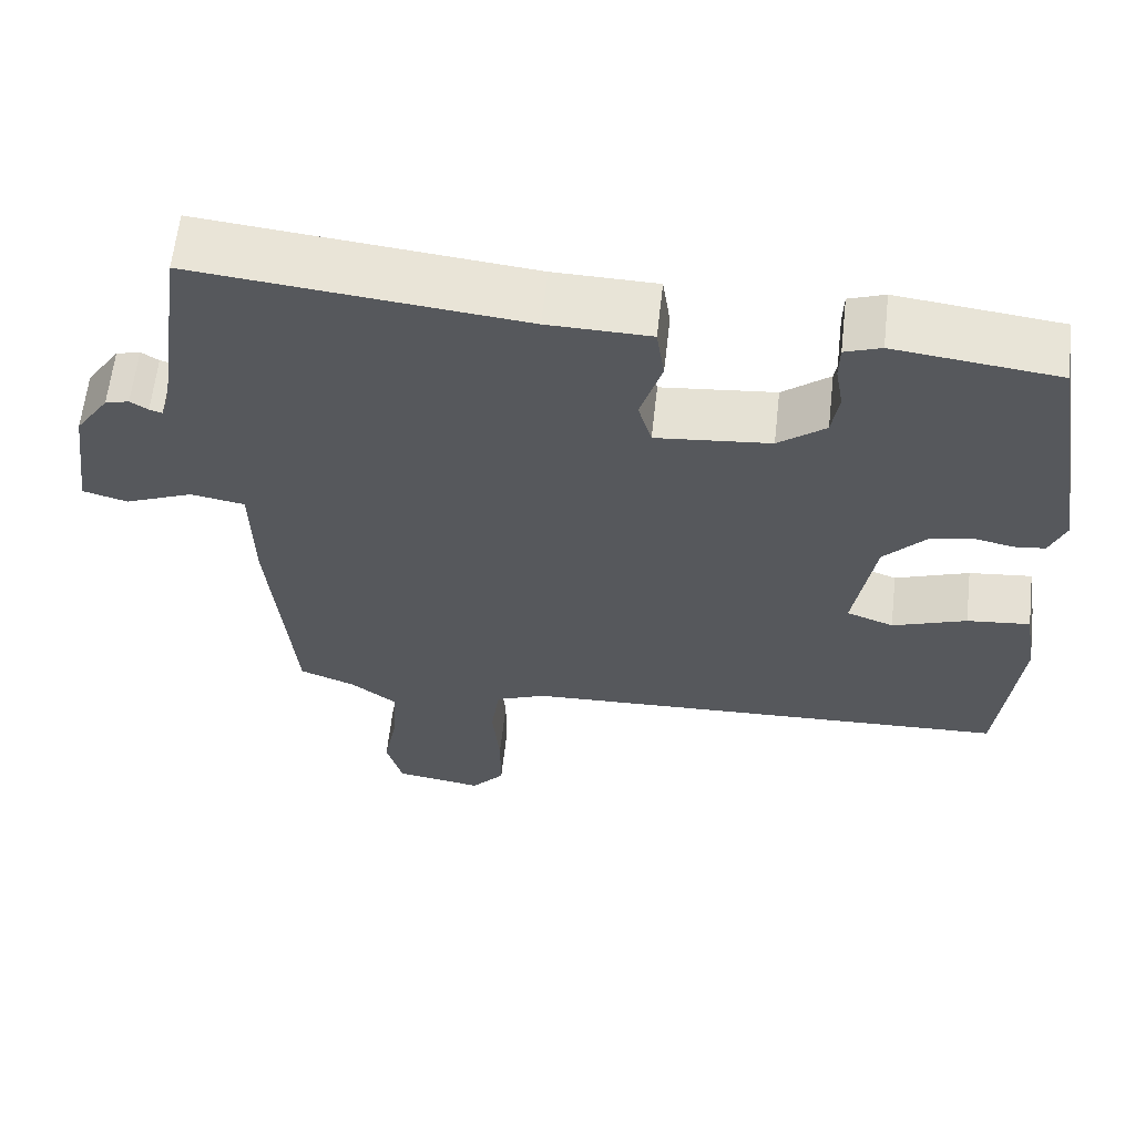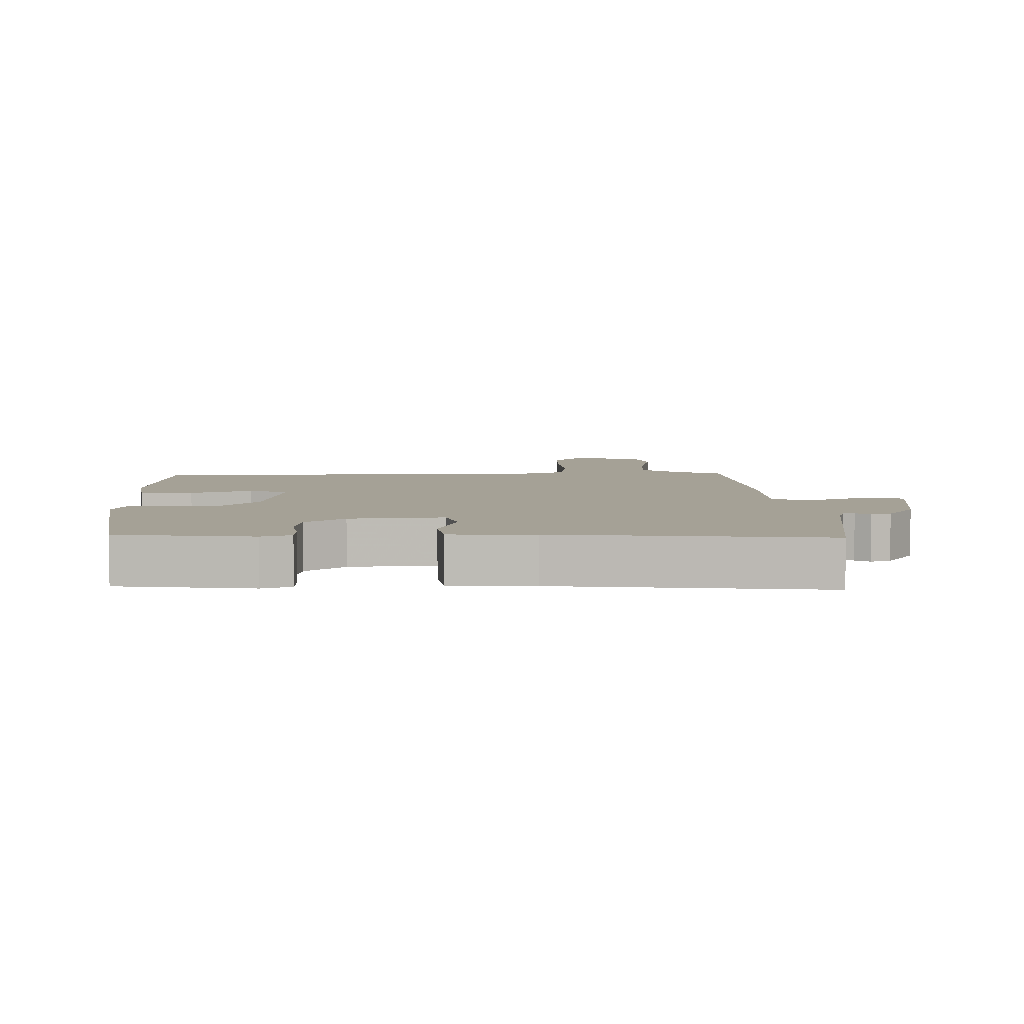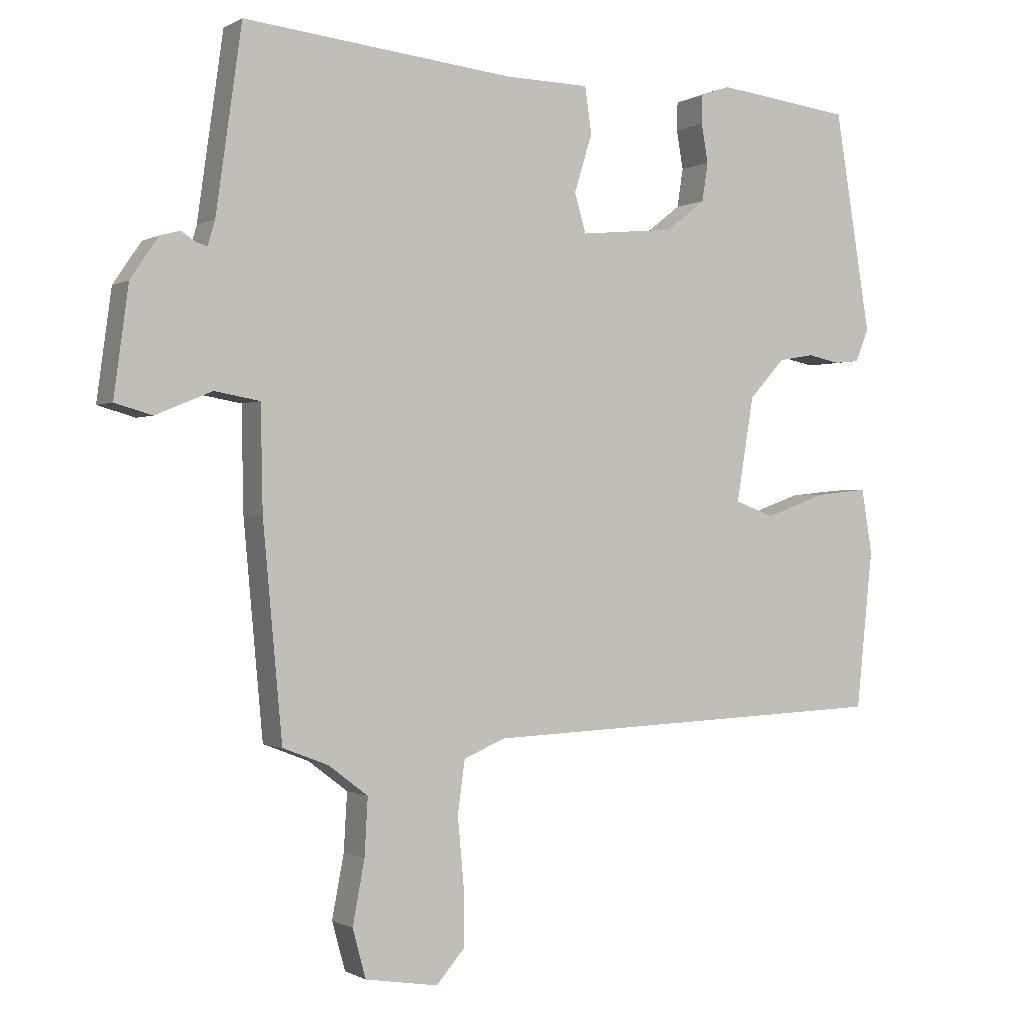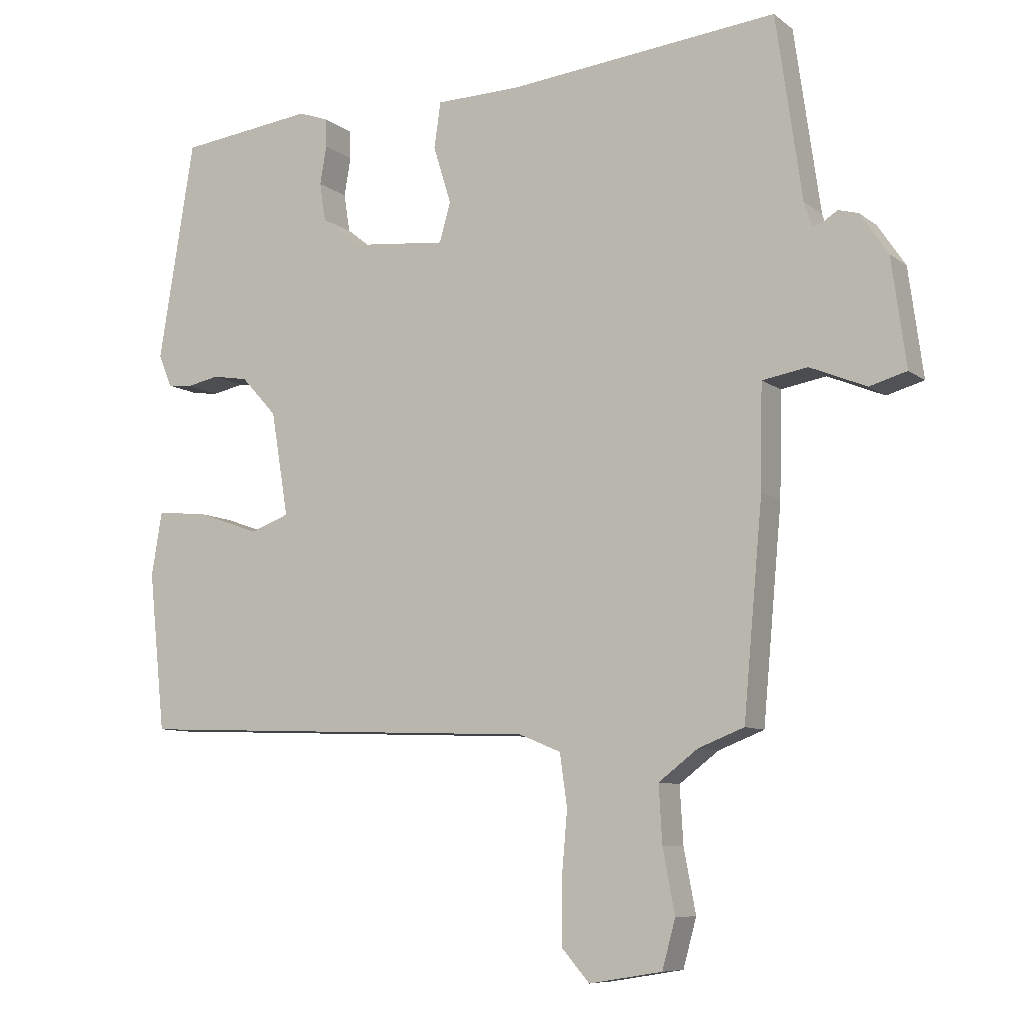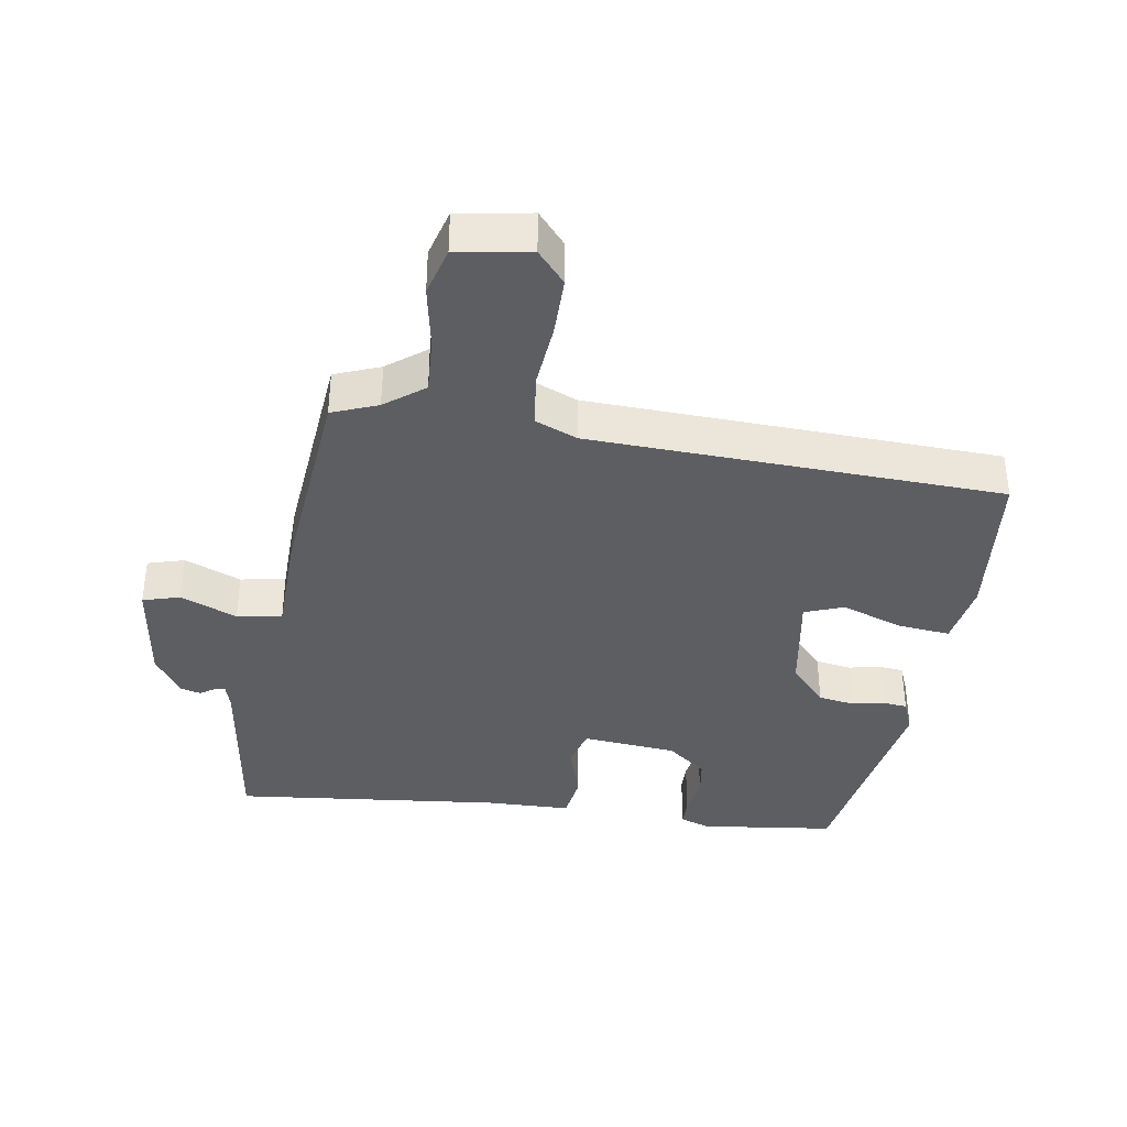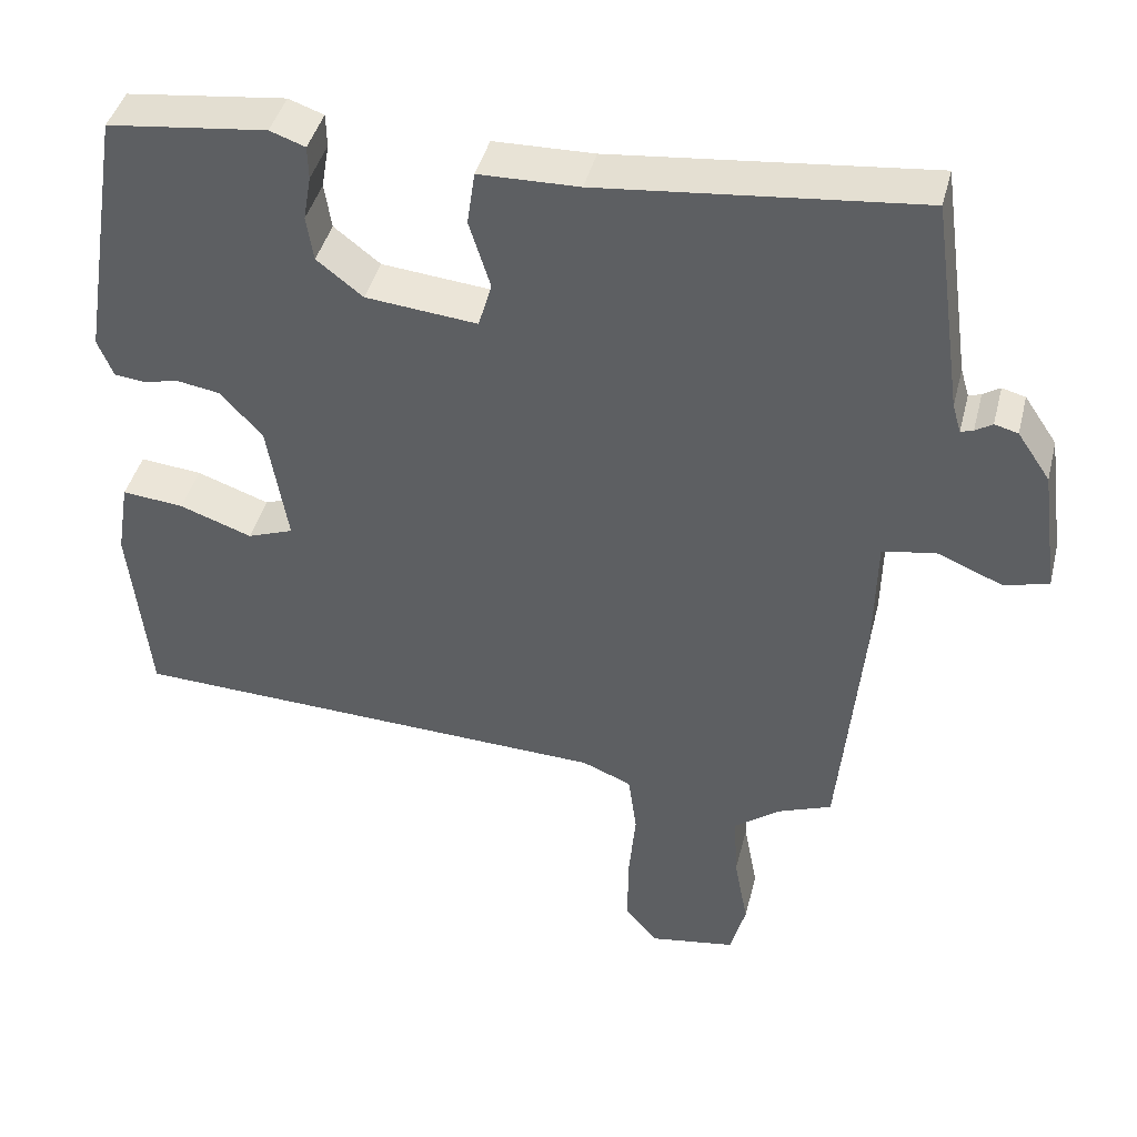
<metadata>
{"format":"obj","ext":"obj","renderer":"f3d","projection":"perspective","resolution":1024,"background":"white","views":[{"elev":61.8,"azim":-173.6,"up":"+Z"},{"elev":6.0,"azim":-1.0,"up":"+Y"},{"elev":-0.4,"azim":151.9,"up":"+Z"},{"elev":-8.4,"azim":28.1,"up":"+Z"},{"elev":-37.8,"azim":171.0,"up":"+Y"},{"elev":42.4,"azim":14.0,"up":"+Z"}]}
</metadata>
<code>
v -0.523 0.07 -0.47
v -0.548 0.07 -0.231
v -0.532 0.07 -0.134
v -0.453 0.07 -0.142
v -0.36 0.07 -0.175
v -0.301 0.07 -0.153
v -0.327 0.07 0.004
v -0.381 0.07 0.063
v -0.435 0.07 0.072
v -0.483 0.07 0.062
v -0.521 0.07 0.066
v -0.541 0.07 0.115
v -0.487 0.07 0.446
v -0.283 0.07 0.471
v -0.238 0.07 0.455
v -0.237 0.07 0.412
v -0.247 0.07 0.354
v -0.238 0.07 0.296
v -0.179 0.07 0.25
v -0.036 0.07 0.236
v -0.019 0.07 0.295
v -0.046 0.07 0.382
v -0.036 0.07 0.451
v 0.092 0.07 0.454
v 0.499 0.07 0.497
v 0.538 0.07 0.222
v 0.549 0.07 0.185
v 0.565 0.07 0.19
v 0.587 0.07 0.204
v 0.617 0.07 0.196
v 0.659 0.07 0.134
v 0.681 0.07 -0.028
v 0.625 0.07 -0.044
v 0.54 0.07 -0.009
v 0.472 0.07 -0.021
v 0.469 0.07 -0.176
v 0.44 0.07 -0.493
v 0.371 0.07 -0.52
v 0.312 0.07 -0.565
v 0.317 0.07 -0.651
v 0.335 0.07 -0.746
v 0.315 0.07 -0.819
v 0.205 0.07 -0.837
v 0.163 0.07 -0.789
v 0.163 0.07 -0.699
v 0.172 0.07 -0.599
v 0.161 0.07 -0.52
v 0.098 0.07 -0.494
v -0.523 0 -0.47
v -0.548 0 -0.231
v -0.532 0 -0.134
v -0.453 0 -0.142
v -0.36 0 -0.175
v -0.301 0 -0.153
v -0.327 0 0.004
v -0.381 0 0.063
v -0.435 0 0.072
v -0.483 0 0.062
v -0.521 0 0.066
v -0.541 0 0.115
v -0.487 0 0.446
v -0.283 0 0.471
v -0.238 0 0.455
v -0.237 0 0.412
v -0.247 0 0.354
v -0.238 0 0.296
v -0.179 0 0.25
v -0.036 0 0.236
v -0.019 0 0.295
v -0.046 0 0.382
v -0.036 0 0.451
v 0.092 0 0.454
v 0.499 0 0.497
v 0.538 0 0.222
v 0.549 0 0.185
v 0.565 0 0.19
v 0.587 0 0.204
v 0.617 0 0.196
v 0.659 0 0.134
v 0.681 0 -0.028
v 0.625 0 -0.044
v 0.54 0 -0.009
v 0.472 0 -0.021
v 0.469 0 -0.176
v 0.44 0 -0.493
v 0.371 0 -0.52
v 0.312 0 -0.565
v 0.317 0 -0.651
v 0.335 0 -0.746
v 0.315 0 -0.819
v 0.205 0 -0.837
v 0.163 0 -0.789
v 0.163 0 -0.699
v 0.172 0 -0.599
v 0.161 0 -0.52
v 0.098 0 -0.494
f 44 45 46
f 43 44 46
f 42 43 46
f 41 42 46
f 40 41 46
f 39 40 46 47
f 38 39 47 48
f 37 38 48
f 36 37 48
f 35 36 48
f 32 33 34
f 31 32 34
f 30 31 34
f 29 30 34
f 28 29 34
f 27 28 34 35
f 35 48 1
f 27 35 1
f 26 27 1
f 21 22 23 24
f 24 25 26
f 21 24 26
f 20 21 26
f 15 16 17
f 14 15 17
f 13 14 17
f 12 13 17
f 11 12 17
f 10 11 17
f 9 10 17
f 8 9 17 18
f 7 8 18 19
f 3 4 5
f 2 3 5
f 1 2 5
f 1 5 6
f 26 1 6
f 20 26 6 7
f 7 19 20
f 94 93 92
f 94 92 91
f 94 91 90
f 94 90 89
f 94 89 88
f 95 94 88 87
f 96 95 87 86
f 96 86 85
f 96 85 84
f 96 84 83
f 82 81 80
f 82 80 79
f 82 79 78
f 82 78 77
f 82 77 76
f 83 82 76 75
f 49 96 83
f 49 83 75
f 49 75 74
f 72 71 70 69
f 74 73 72
f 74 72 69
f 74 69 68
f 65 64 63
f 65 63 62
f 65 62 61
f 65 61 60
f 65 60 59
f 65 59 58
f 65 58 57
f 66 65 57 56
f 67 66 56 55
f 53 52 51
f 53 51 50
f 53 50 49
f 54 53 49
f 54 49 74
f 55 54 74 68
f 68 67 55
f 1 49 50 2
f 2 50 51 3
f 3 51 52 4
f 4 52 53 5
f 5 53 54 6
f 6 54 55 7
f 7 55 56 8
f 8 56 57 9
f 9 57 58 10
f 10 58 59 11
f 11 59 60 12
f 12 60 61 13
f 13 61 62 14
f 14 62 63 15
f 15 63 64 16
f 16 64 65 17
f 17 65 66 18
f 18 66 67 19
f 19 67 68 20
f 20 68 69 21
f 21 69 70 22
f 22 70 71 23
f 23 71 72 24
f 24 72 73 25
f 25 73 74 26
f 26 74 75 27
f 27 75 76 28
f 28 76 77 29
f 29 77 78 30
f 30 78 79 31
f 31 79 80 32
f 32 80 81 33
f 33 81 82 34
f 34 82 83 35
f 35 83 84 36
f 36 84 85 37
f 37 85 86 38
f 38 86 87 39
f 39 87 88 40
f 40 88 89 41
f 41 89 90 42
f 42 90 91 43
f 43 91 92 44
f 44 92 93 45
f 45 93 94 46
f 46 94 95 47
f 47 95 96 48
f 48 96 49 1

</code>
